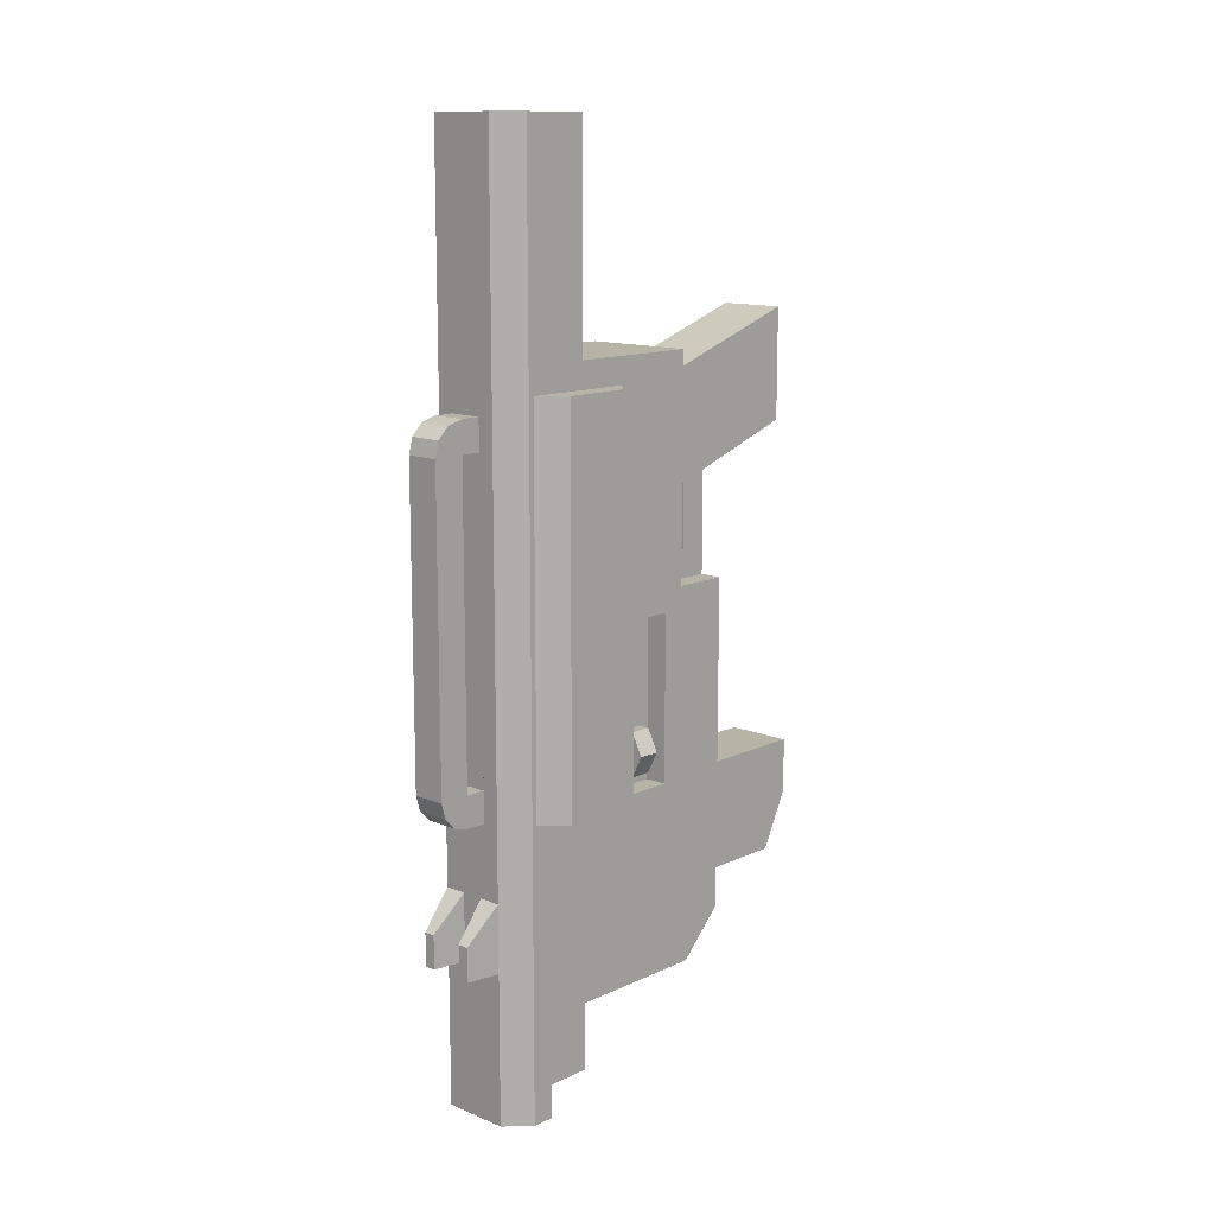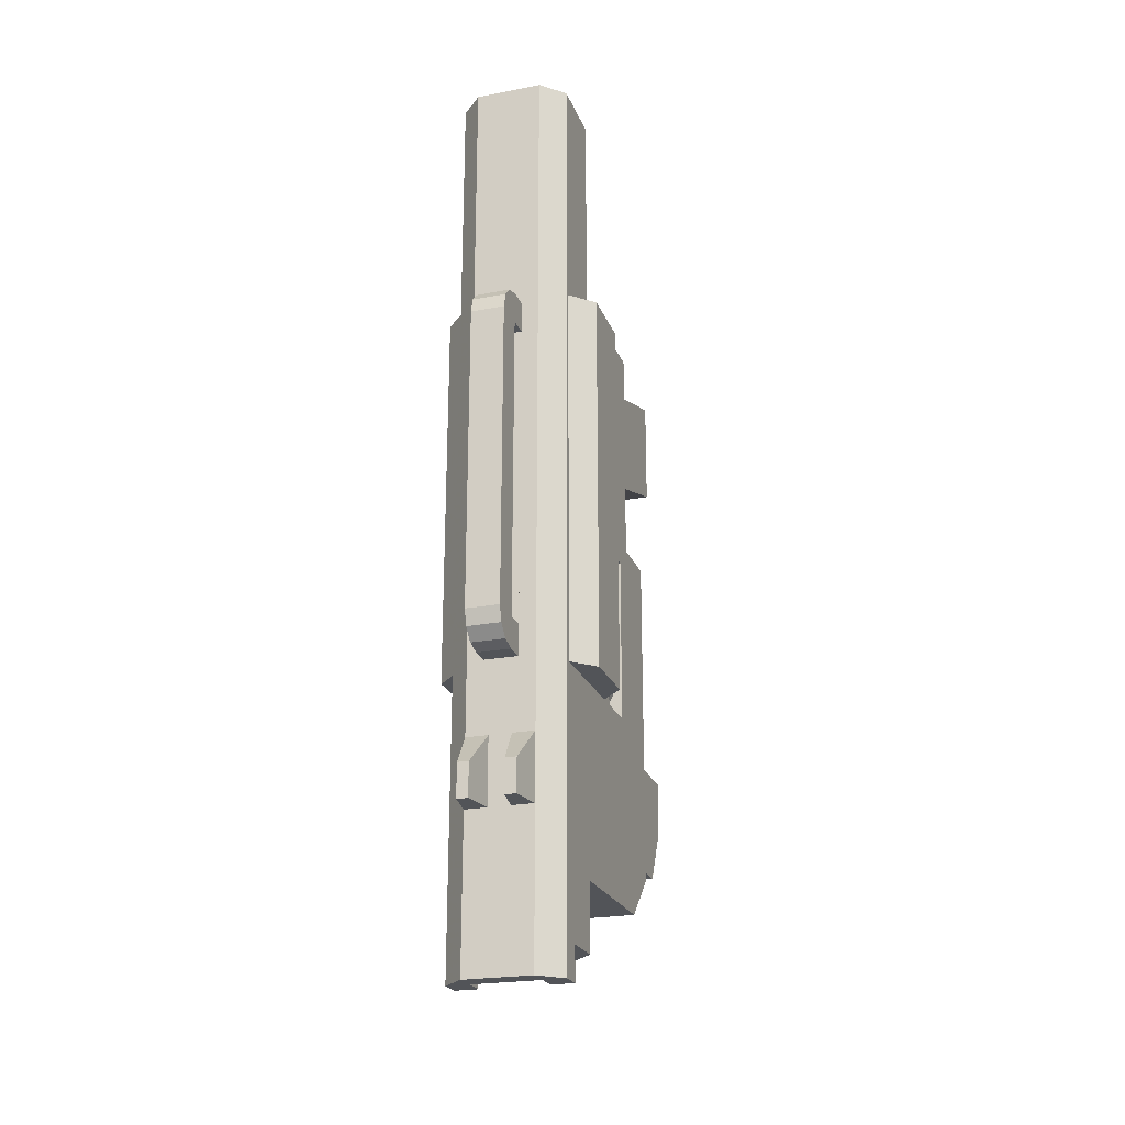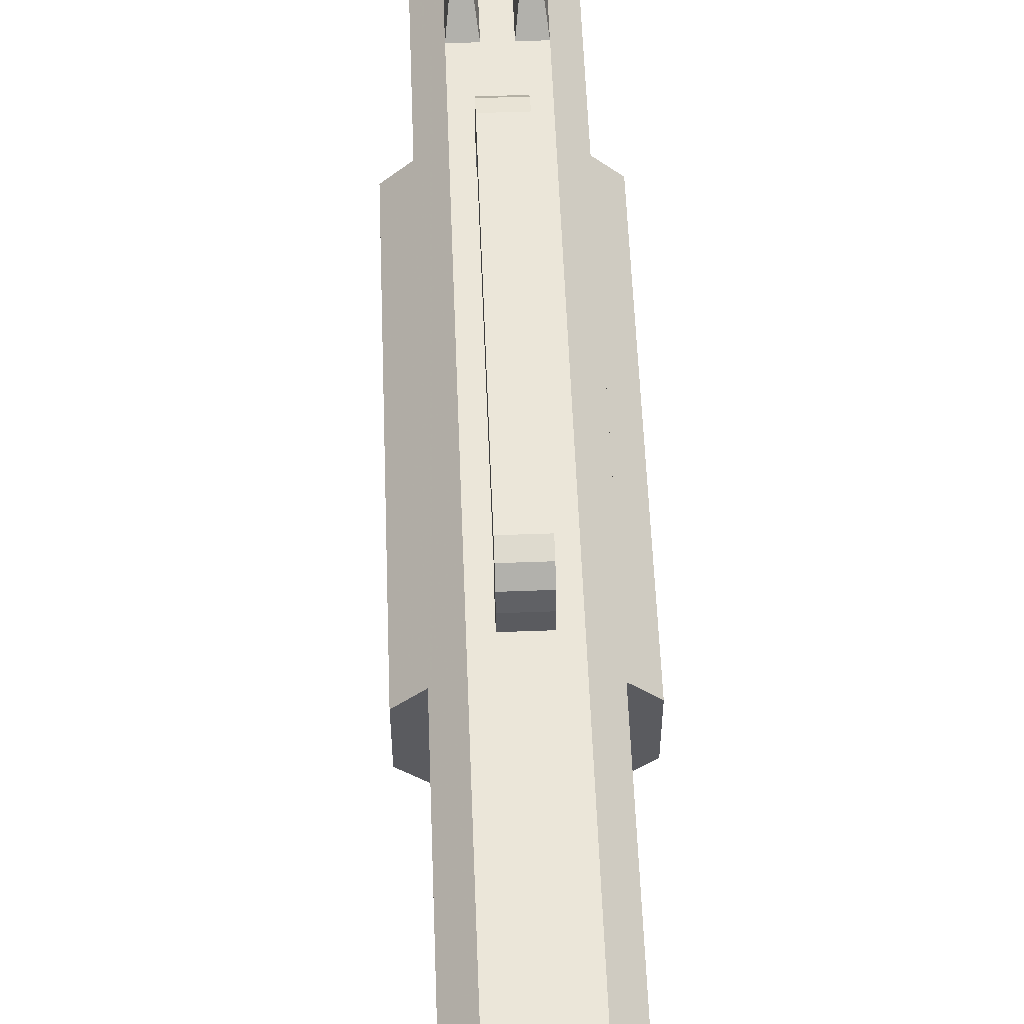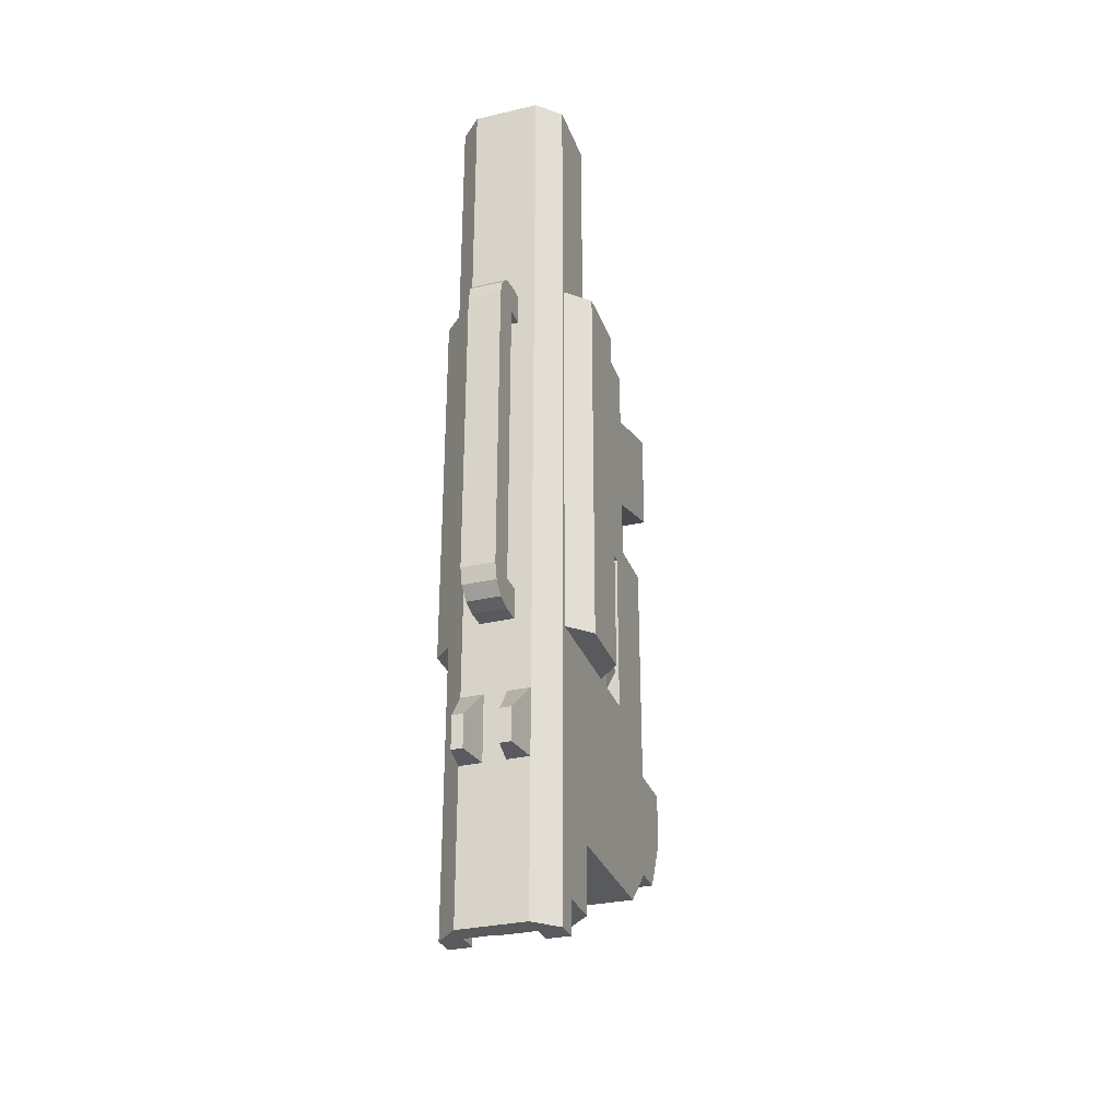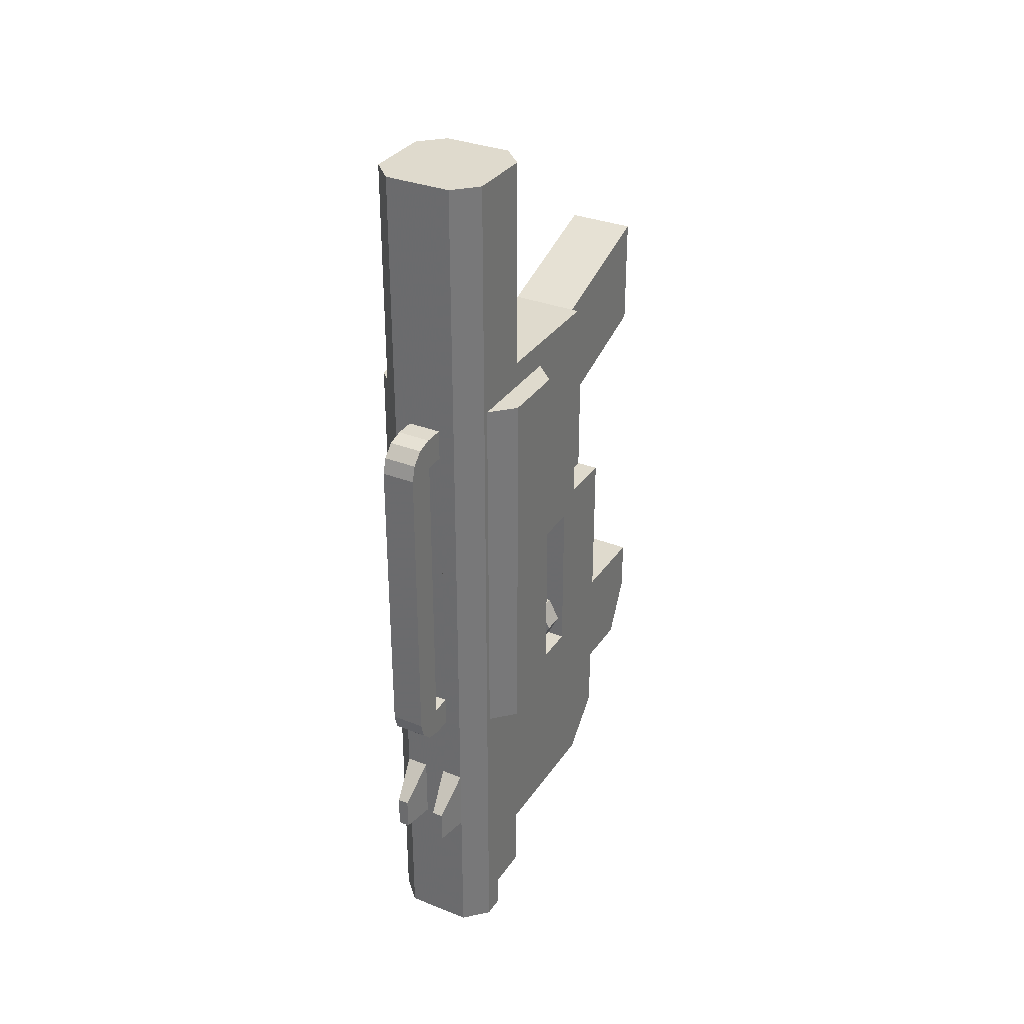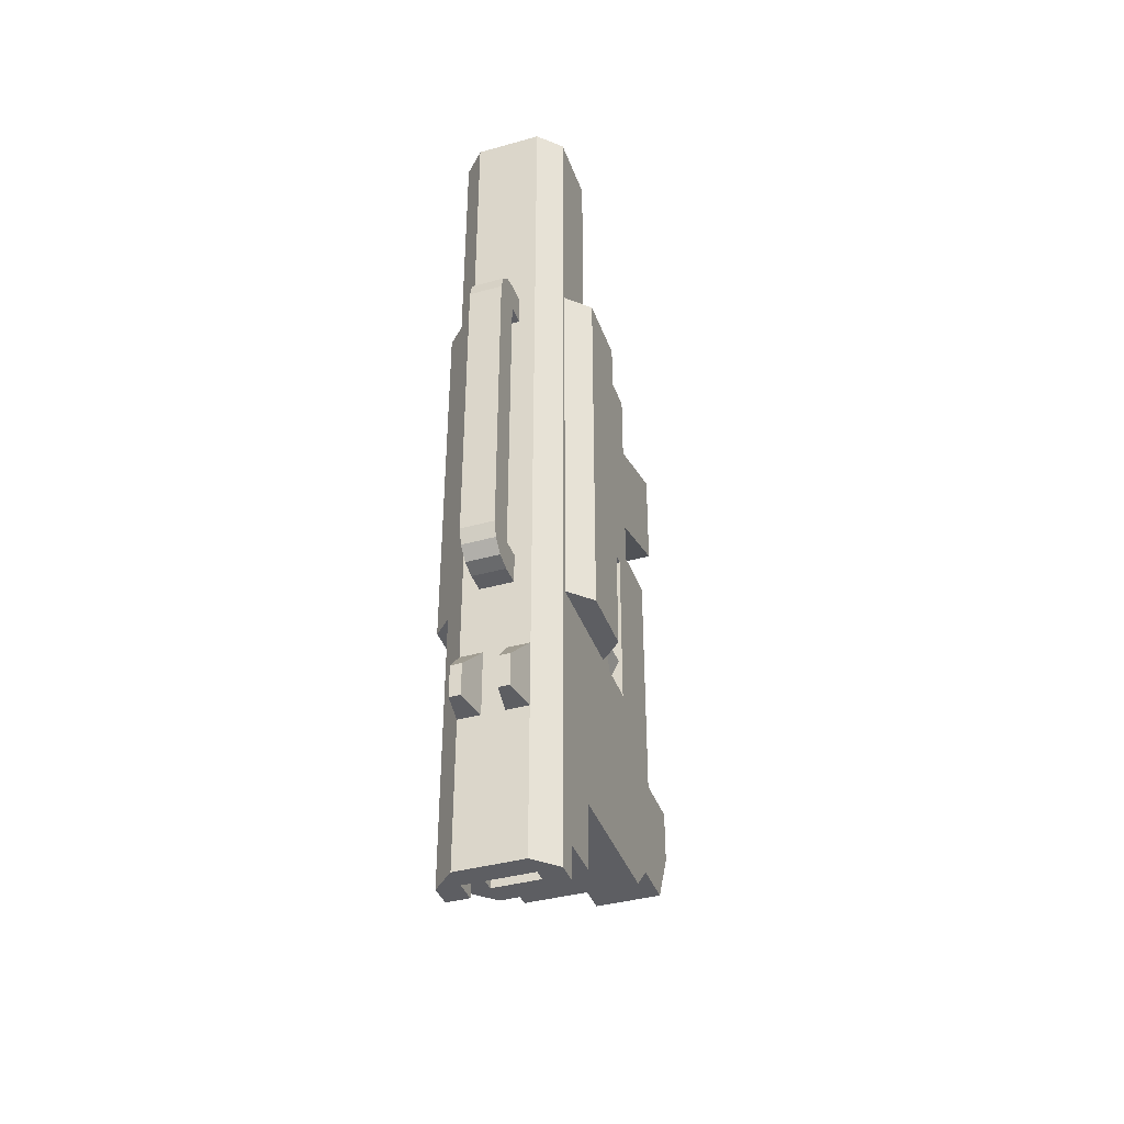
<metadata>
{"format":"obj","ext":"obj","renderer":"f3d","projection":"perspective","resolution":1024,"background":"white","views":[{"elev":12.7,"azim":-137.0,"up":"+Z"},{"elev":-23.0,"azim":-162.0,"up":"+Z"},{"elev":56.3,"azim":-2.2,"up":"+Y"},{"elev":-30.7,"azim":-161.6,"up":"+Z"},{"elev":32.6,"azim":-151.3,"up":"+Z"},{"elev":-39.3,"azim":-160.9,"up":"+Z"}]}
</metadata>
<code>
o blasterA
v -0.05 0.08205 -0.32
v -0.05 0.122 -0.38
v -0.05 0.08205 -0.38
v -0.05 0.142 -0.32
v -0.05 0.142 -0.41
v -0.05 0.122 -0.41
v 0.05 0.142 -0.32
v 0.05 0.122 -0.41
v 0.05 0.142 -0.41
v 0.05 0.122 -0.38
v 0.05 0.08205 -0.38
v 0.05 0.08205 -0.32
v -0.03 0.06205 -0.32
v 0.03 0.06205 -0.38
v 0.03 0.06205 -0.32
v -0.03 0.06205 -0.38
v -0.03 0.162 -0.32
v -0.03 0.162 -0.41
v 0.03 0.162 -0.32
v 0.03 0.162 -0.41
v -0.04 0.01205 -0.14
v -0.03 0.01205 -0.1
v -0.03 0.01205 -0.14
v -0.04 0.01205 -0.1
v -0.05 0.01205 -0.12
v 0.04 0.01205 -0.1
v 0.03 -0.007951 -0.1
v 0.04 -0.007951 -0.1
v 0.03 0.01205 -0.1
v -0.04 -0.007951 -0.1
v -0.03 -0.007951 -0.1
v -0.03 -0.007951 -0.14
v -0.04 -0.007951 -0.14
v 0.04 -0.007951 -0.14
v 0.05 -0.007951 -0.12
v 0.03 -0.007951 -0.14
v -0.05 -0.007951 -0.12
v 0.04 0.01205 -0.14
v 0.05 0.01205 -0.12
v 0.03 0.01205 -0.14
v -0.015 0.162 0.18
v -0.015 0.18 0.152
v -0.015 0.162 0.152
v -0.015 0.208 0.152
v -0.015 0.2042 0.166
v -0.015 0.202 0.1682
v -0.015 0.194 0.1763
v -0.015 0.18 0.18
v -0.015 0.208 -0.122
v -0.015 0.18 -0.122
v -0.015 0.162 -0.122
v -0.015 0.2042 -0.136
v -0.015 0.202 -0.1382
v -0.015 0.194 -0.1463
v -0.015 0.18 -0.15
v -0.015 0.162 -0.15
v 0.015 0.162 0.152
v 0.015 0.18 0.152
v 0.015 0.208 0.152
v 0.015 0.18 -0.122
v 0.015 0.208 -0.122
v 0.015 0.2042 0.166
v 0.015 0.162 0.18
v 0.015 0.202 0.1682
v 0.015 0.194 0.1763
v 0.015 0.18 0.18
v 0.015 0.162 -0.122
v 0.015 0.2042 -0.136
v 0.015 0.202 -0.1382
v 0.015 0.194 -0.1463
v 0.015 0.162 -0.15
v 0.015 0.18 -0.15
v 0.025 0.192 -0.245
v 0.03 0.162 -0.275
v 0.025 0.192 -0.275
v 0.03 0.162 -0.215
v -0.015 0.192 -0.245
v -0.01 0.162 -0.275
v -0.015 0.192 -0.275
v -0.01 0.162 -0.215
v 0.015 0.192 -0.275
v 0.015 0.192 -0.245
v 0.05 0.137 -0.15
v 0.07 0.117 0.1965
v 0.07 0.117 -0.15
v 0.05 0.137 0.1965
v 0.03 -0.03795 0.045
v -0.03 -0.06295 0.045
v 0.03 -0.06295 0.045
v -0.03 -0.03795 0.045
v 0.01 0.162 -0.215
v 0.01 0.162 -0.275
v -0.07 0.05705 0.1965
v -0.07 0.117 -0.15
v -0.07 0.05705 -0.15
v -0.07 0.117 0.1965
v -0.03 -0.06295 0.1033
v 0.03 -0.06295 0.1033
v -0.05 0.03705 0.1965
v -0.05 0.03705 -0.15
v 0.07 0.05705 -0.15
v 0.07 0.05705 0.1965
v 0.05 0.03705 0.1965
v 0.05 0.03705 -0.15
v -0.05 0.137 0.1965
v -0.05 0.137 -0.15
v -0.03 0.162 -0.215
v -0.025 0.192 -0.275
v -0.03 0.162 -0.275
v -0.025 0.192 -0.245
v 0.05 0.08205 0.41
v -0.03 0.06205 0.41
v 0.03 0.06205 0.41
v -0.05 0.08205 0.41
v 0.05 0.142 0.41
v -0.05 0.142 0.41
v 0.03 0.162 0.41
v -0.03 0.162 0.41
v -0.03 -0.08795 0.02
v -0.03 -0.03795 0.02
v -0.03 -0.08795 0.1117
v 0.03 -0.08795 0.02
v 0.03 -0.03795 0.02
v 0.03 -0.08795 0.1117
v 0.03 0.08205 -0.32
v 0.03 0.122 -0.38
v 0.03 0.08205 -0.38
v 0.03 0.142 -0.32
v 0.03 0.142 -0.41
v 0.03 0.122 -0.41
v -0.03 0.08205 -0.38
v -0.03 0.08205 -0.32
v -0.03 0.142 -0.32
v -0.03 0.122 -0.41
v -0.03 0.142 -0.41
v -0.03 0.122 -0.38
v -0.03 0.02205 -0.15
v -0.05 -0.01795 -0.15
v -0.03 -0.01795 -0.15
v -0.05 0.02205 -0.15
v -0.03 -0.01795 -0
v -0.05 -0.01795 -0
v -0.05 0.02205 0
v -0.03 0.02205 0
v 0.03 0.02205 0
v 0.05 -0.01795 -0
v 0.03 -0.01795 -0
v 0.05 0.02205 0
v 0.05 0.02205 -0.15
v 0.03 -0.01795 -0.15
v 0.05 -0.01795 -0.15
v 0.03 0.02205 -0.15
v 0.03 -0.03795 0.195
v 0.03 -0.03795 0.095
v 0.03 -0.188 0.145
v 0.03 -0.188 0.245
v -0.03 -0.03795 0.195
v -0.03 -0.03795 0.095
v -0.03 -0.09141 0.1128
v -0.03 -0.188 0.145
v -0.03 -0.188 0.245
v -0.03 -0.208 -0.205
v -0.03 -0.08795 -0.255
v -0.03 -0.183 -0.255
v -0.03 -0.08795 -0.155
v -0.03 -0.208 -0.155
v 0.03 -0.183 -0.255
v 0.03 -0.208 -0.205
v 0.03 -0.08795 -0.155
v 0.03 -0.08795 -0.255
v 0.03 -0.208 -0.155
v -0.05 -0.08795 0.02
v -0.05 -0.03795 -0.215
v -0.05 -0.08795 -0.28
v -0.05 -0.03795 0.02
v -0.05 0.142 -0.215
v -0.05 -0.04795 -0.32
v 0.05 -0.08795 -0.28
v 0.05 -0.08795 0.02
v 0.05 -0.04795 -0.32
v 0.05 0.142 -0.215
v 0.05 -0.03795 -0.215
v 0.05 -0.03795 0.02
v 0.05 0.08205 0.22
v 0.05 -0.03795 0.22
v -0.05 -0.03795 0.22
v 0.03 0.06205 0.22
v -0.03 0.06205 0.22
v -0.05 0.08205 0.22
f 1 2 3
f 4 2 1
f 5 2 4
f 2 5 6
f 7 8 9
f 8 7 10
f 10 7 11
f 11 7 12
f 13 14 15
f 14 13 16
f 15 11 12
f 11 15 14
f 5 17 18
f 17 5 4
f 18 19 20
f 19 18 17
f 20 7 9
f 7 20 19
f 1 16 13
f 16 1 3
f 21 22 23
f 22 21 24
f 24 21 25
f 26 27 28
f 27 26 29
f 22 30 31
f 30 22 24
f 21 32 33
f 32 21 23
f 28 34 35
f 34 28 27
f 34 27 36
f 30 32 31
f 32 30 33
f 33 30 37
f 38 26 39
f 26 38 40
f 26 40 29
f 40 34 36
f 34 40 38
f 41 42 43
f 42 41 44
f 44 41 45
f 45 41 46
f 46 41 47
f 47 41 48
f 49 42 44
f 49 50 42
f 49 51 50
f 52 51 49
f 53 51 52
f 54 51 53
f 55 51 54
f 51 55 56
f 42 57 43
f 57 42 58
f 59 60 61
f 60 59 58
f 58 59 62
f 58 62 57
f 57 62 63
f 63 62 64
f 63 64 65
f 63 65 66
f 67 61 60
f 67 68 61
f 67 69 68
f 67 70 69
f 71 70 67
f 70 71 72
f 67 50 51
f 50 67 60
f 42 60 58
f 60 42 50
f 73 74 75
f 74 73 76
f 77 78 79
f 78 77 80
f 81 73 75
f 73 81 82
f 83 84 85
f 84 83 86
f 87 88 89
f 88 87 90
f 91 81 92
f 81 91 82
f 93 94 95
f 94 93 96
f 89 97 98
f 97 89 88
f 99 95 100
f 95 99 93
f 84 101 85
f 101 84 102
f 103 101 102
f 101 103 104
f 94 105 106
f 105 94 96
f 81 74 92
f 74 81 75
f 73 91 76
f 91 73 82
f 107 108 109
f 108 107 110
f 108 78 109
f 78 108 79
f 77 107 80
f 107 77 110
f 108 77 79
f 77 108 110
f 111 112 113
f 112 111 114
f 114 111 115
f 114 115 116
f 116 115 117
f 116 117 118
f 119 88 120
f 88 119 121
f 88 121 97
f 90 120 88
f 87 122 123
f 122 87 89
f 122 89 124
f 124 89 98
f 76 71 117
f 71 76 91
f 117 71 67
f 71 91 56
f 56 91 80
f 56 80 107
f 56 107 41
f 41 107 118
f 117 63 118
f 118 63 41
f 63 117 57
f 57 117 67
f 51 57 67
f 57 51 43
f 43 51 56
f 43 56 41
f 125 126 127
f 128 126 125
f 129 126 128
f 126 129 130
f 131 125 127
f 125 131 132
f 133 134 135
f 134 133 136
f 136 133 131
f 131 133 132
f 133 129 128
f 129 133 135
f 137 138 139
f 138 137 140
f 138 141 139
f 141 138 142
f 143 141 142
f 141 143 144
f 143 137 144
f 137 143 140
f 139 32 23
f 32 139 141
f 32 141 31
f 31 141 144
f 137 23 144
f 23 137 139
f 144 23 22
f 144 22 31
f 145 146 147
f 146 145 148
f 149 150 151
f 150 149 152
f 145 149 148
f 149 145 152
f 152 40 150
f 40 152 145
f 40 145 29
f 29 145 27
f 36 150 40
f 150 36 147
f 147 36 27
f 147 27 145
f 150 146 151
f 146 150 147
f 153 98 154
f 98 153 124
f 124 153 155
f 155 153 156
f 97 157 158
f 157 97 121
f 157 121 159
f 157 159 160
f 157 160 161
f 158 98 97
f 98 158 154
f 153 161 156
f 161 153 157
f 161 155 156
f 155 161 160
f 159 155 160
f 155 159 124
f 124 159 121
f 133 125 132
f 125 133 128
f 2 131 3
f 131 2 136
f 11 3 131
f 14 3 11
f 3 14 16
f 11 131 127
f 11 127 126
f 11 126 10
f 2 134 136
f 134 2 6
f 5 134 6
f 134 5 135
f 135 5 18
f 135 18 129
f 129 18 9
f 9 18 20
f 8 129 9
f 129 8 130
f 126 8 10
f 8 126 130
f 162 163 164
f 163 162 165
f 165 162 166
f 162 167 168
f 167 162 164
f 169 167 170
f 167 169 168
f 168 169 171
f 166 168 171
f 168 166 162
f 163 167 164
f 167 163 170
f 169 166 171
f 166 169 165
f 172 173 174
f 173 172 175
f 176 174 173
f 4 174 176
f 1 174 4
f 174 1 177
f 121 122 124
f 122 121 119
f 165 122 119
f 169 122 165
f 178 122 169
f 122 178 179
f 178 169 170
f 165 119 163
f 170 174 178
f 174 170 163
f 174 163 119
f 174 119 172
f 177 178 174
f 178 177 180
f 1 180 177
f 180 1 13
f 15 180 13
f 180 15 12
f 49 59 61
f 59 49 44
f 65 46 47
f 46 65 64
f 46 64 45
f 45 64 62
f 54 72 55
f 72 54 70
f 44 62 59
f 62 44 45
f 66 47 48
f 47 66 65
f 68 49 61
f 49 68 52
f 53 70 54
f 70 53 69
f 69 53 52
f 69 52 68
f 55 71 56
f 71 55 72
f 66 41 63
f 41 66 48
f 176 17 4
f 17 176 109
f 109 176 107
f 80 91 78
f 92 78 91
f 92 17 78
f 92 19 17
f 19 92 74
f 78 17 109
f 181 12 7
f 12 181 180
f 180 181 178
f 178 181 182
f 178 182 179
f 179 182 183
f 74 7 19
f 7 74 181
f 181 74 76
f 26 35 39
f 35 26 28
f 183 122 179
f 122 183 123
f 181 83 182
f 83 181 115
f 182 83 149
f 83 115 86
f 86 115 184
f 86 184 103
f 184 115 111
f 104 149 83
f 149 104 148
f 148 104 103
f 148 103 146
f 146 103 183
f 183 103 185
f 185 103 184
f 182 151 183
f 151 182 149
f 183 151 146
f 185 153 183
f 153 185 186
f 153 186 157
f 157 186 158
f 158 186 90
f 90 186 120
f 120 186 175
f 87 158 90
f 158 87 154
f 154 183 153
f 183 154 123
f 123 154 87
f 37 24 25
f 24 37 30
f 39 34 38
f 34 39 35
f 33 25 21
f 25 33 37
f 184 186 185
f 186 184 187
f 188 186 187
f 186 188 189
f 102 86 103
f 86 102 84
f 105 93 99
f 93 105 96
f 112 187 113
f 187 112 188
f 83 101 104
f 101 83 85
f 95 106 100
f 106 95 94
f 114 188 112
f 188 114 189
f 117 181 76
f 181 117 115
f 120 172 119
f 172 120 175
f 113 184 111
f 184 113 187
f 173 138 176
f 138 173 175
f 176 138 140
f 138 175 142
f 99 142 175
f 99 143 142
f 143 100 140
f 100 143 99
f 99 175 186
f 99 186 105
f 105 186 189
f 106 176 140
f 106 140 100
f 176 106 116
f 116 106 105
f 116 105 189
f 116 189 114
f 116 107 176
f 107 116 118

</code>
